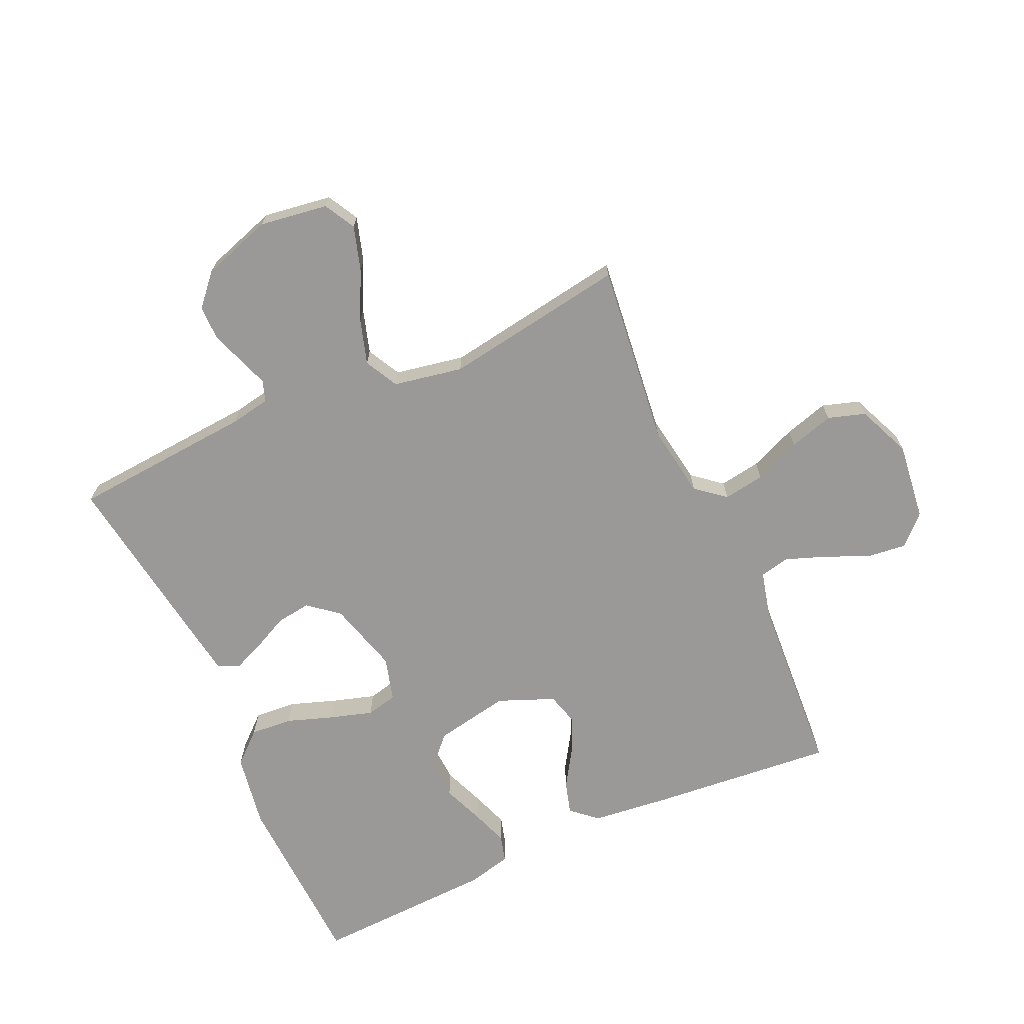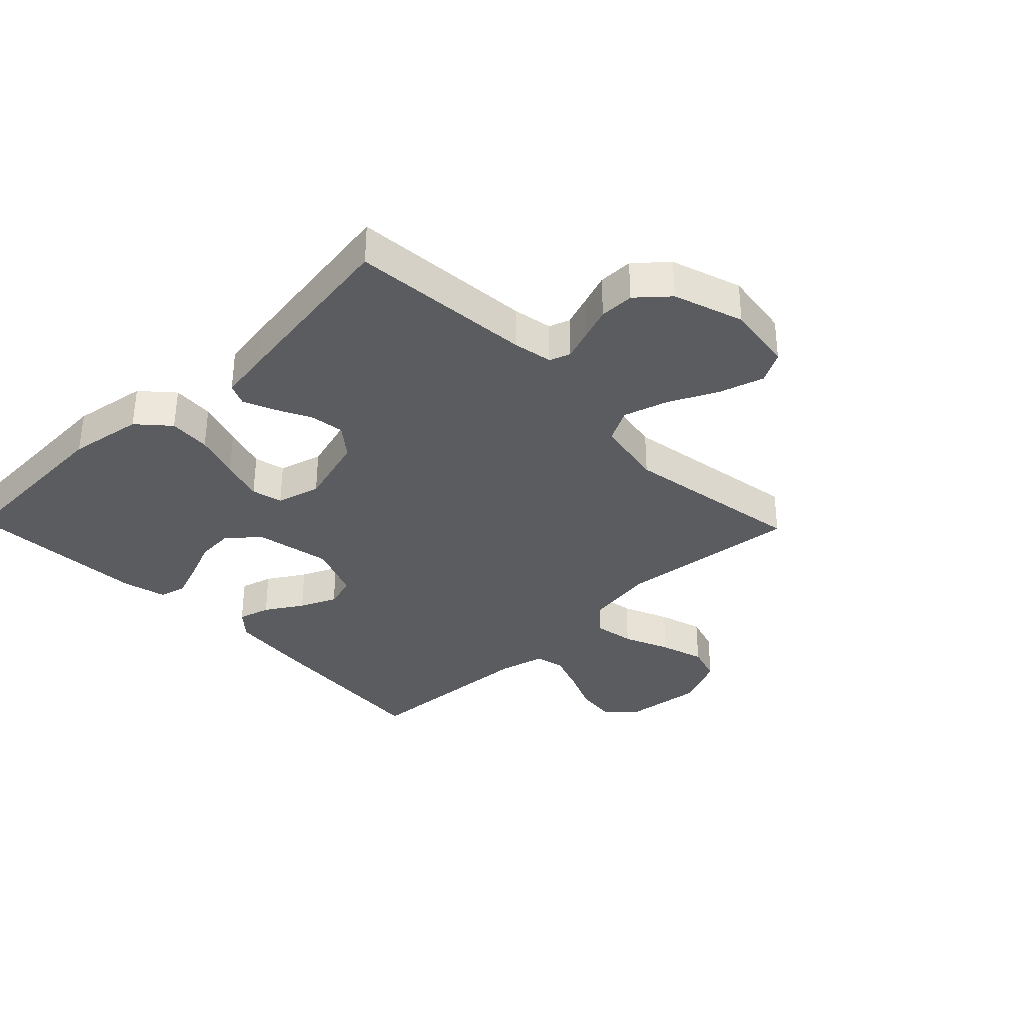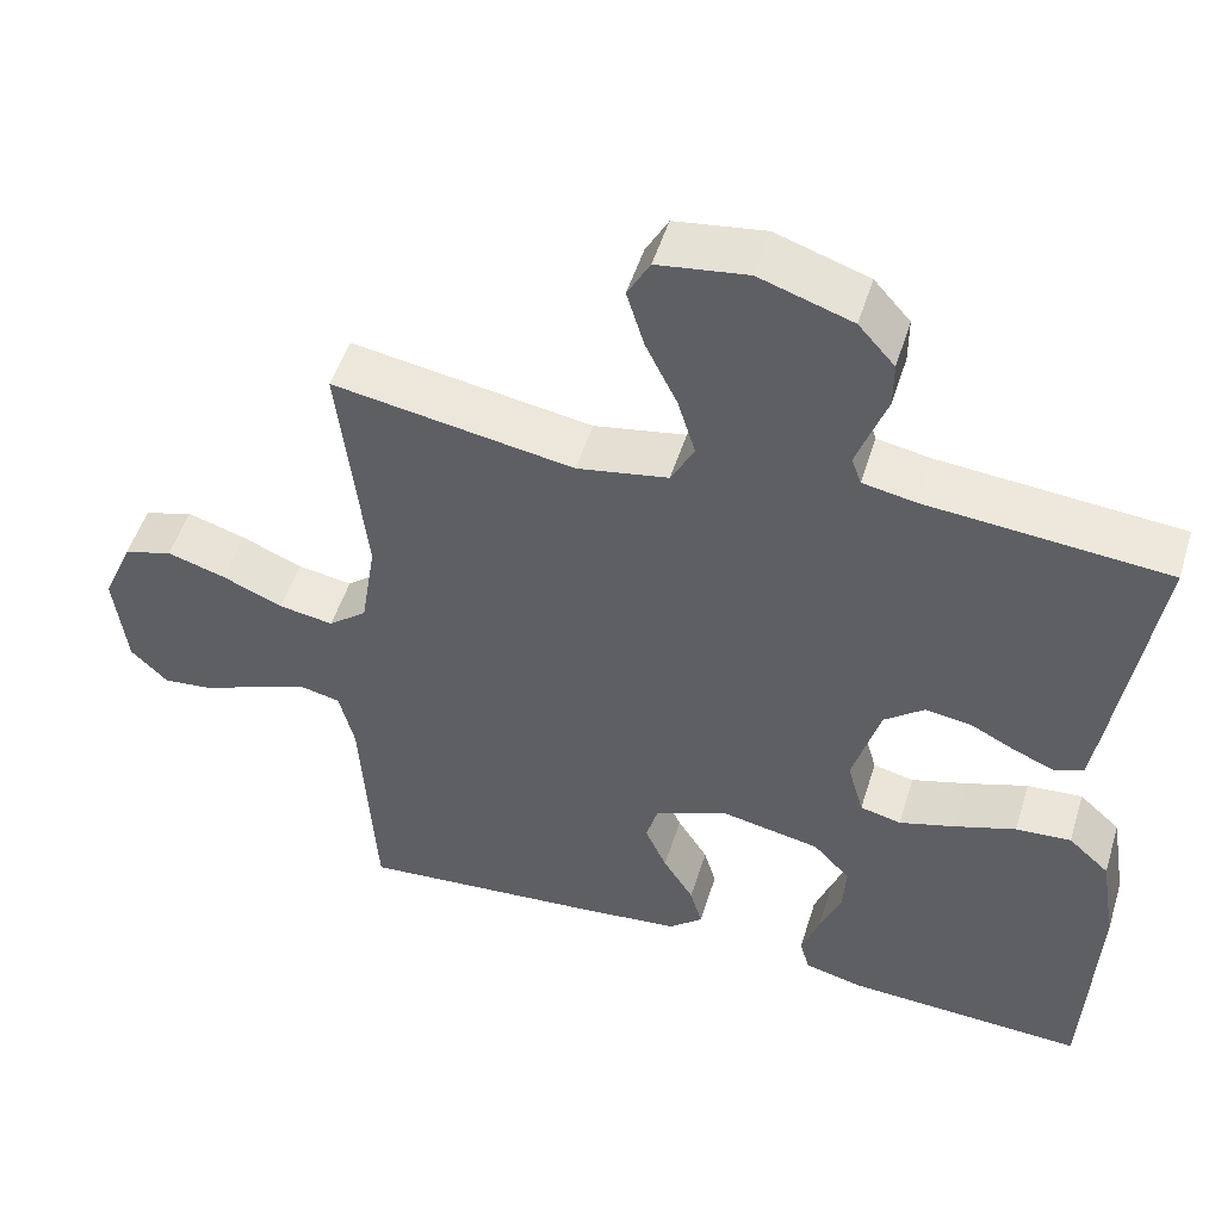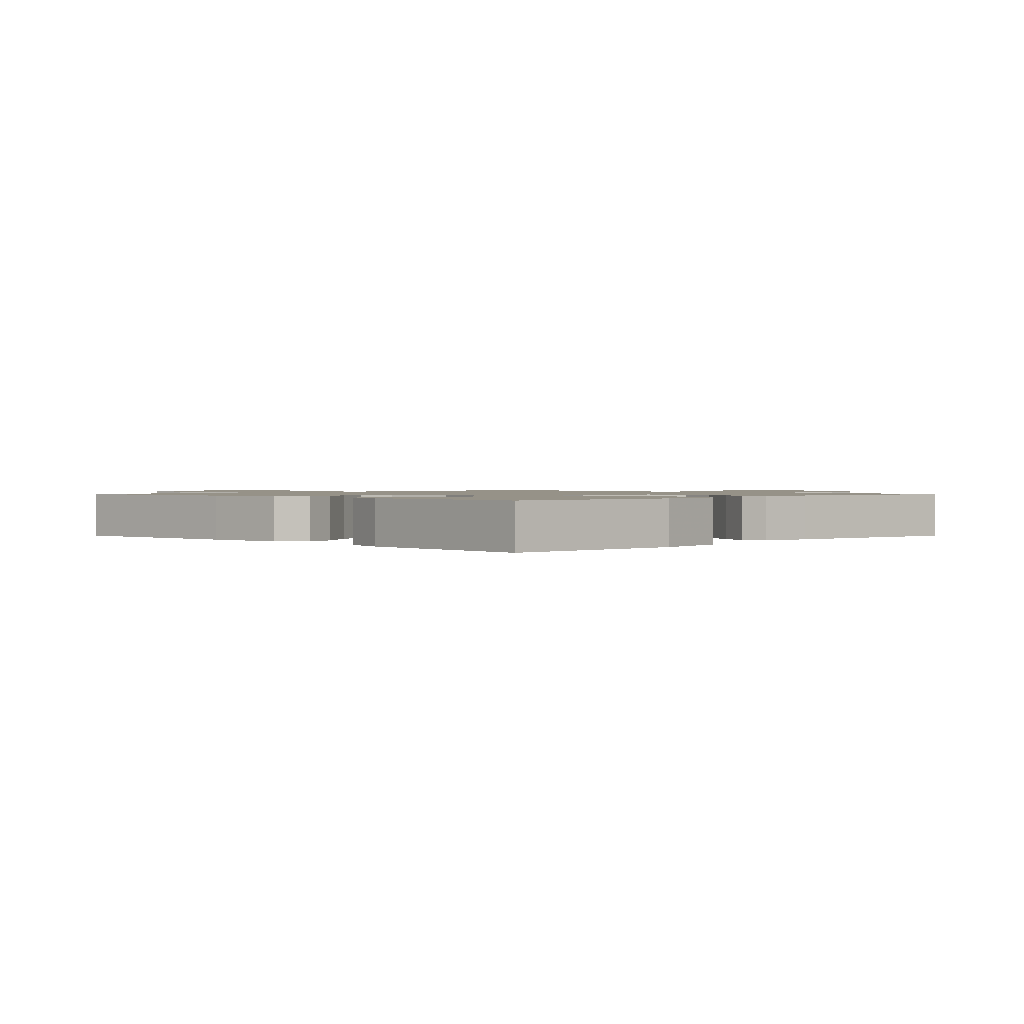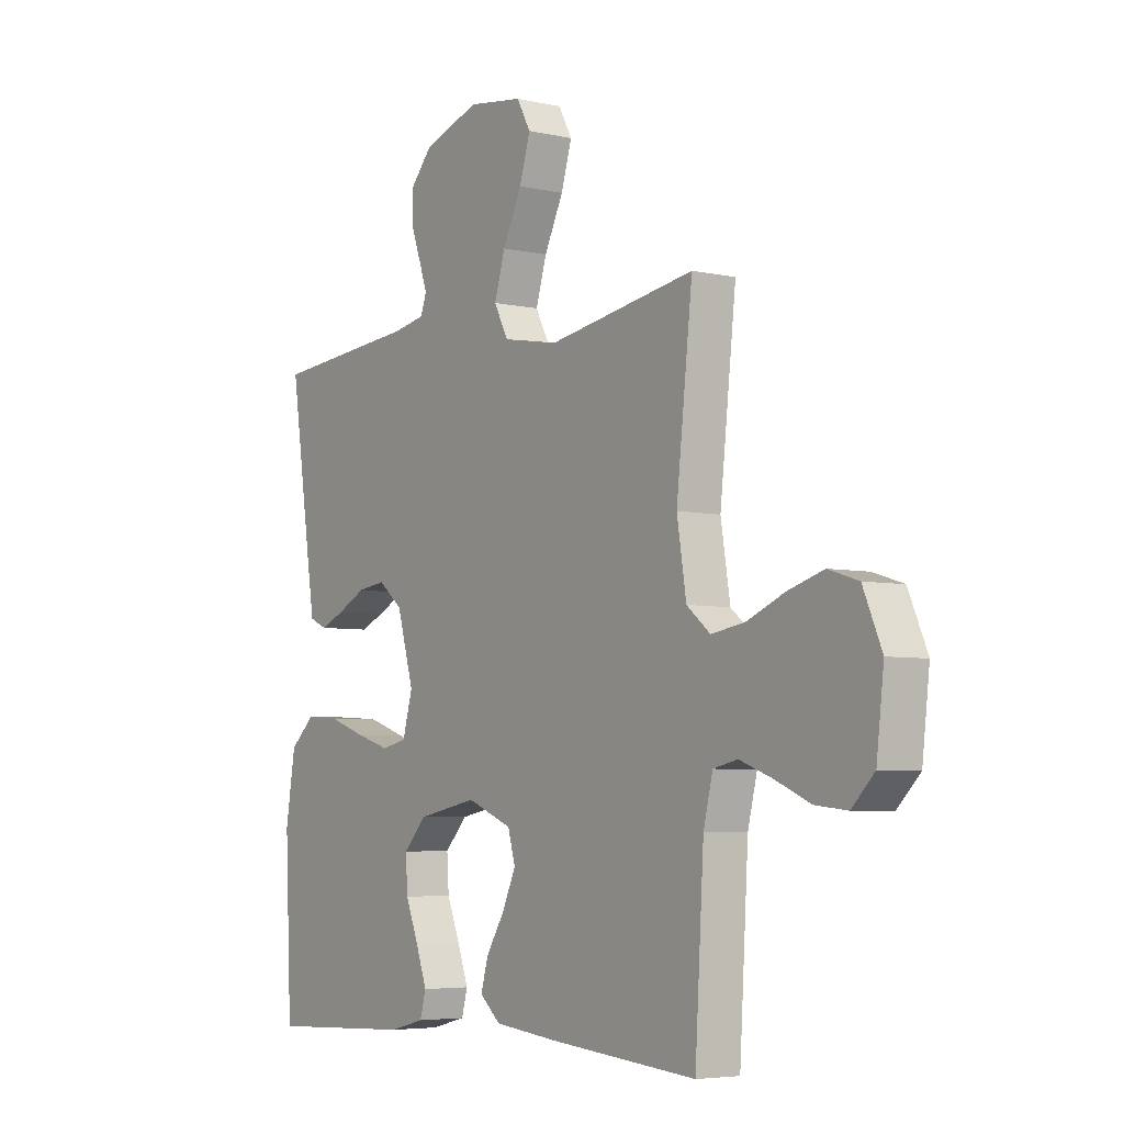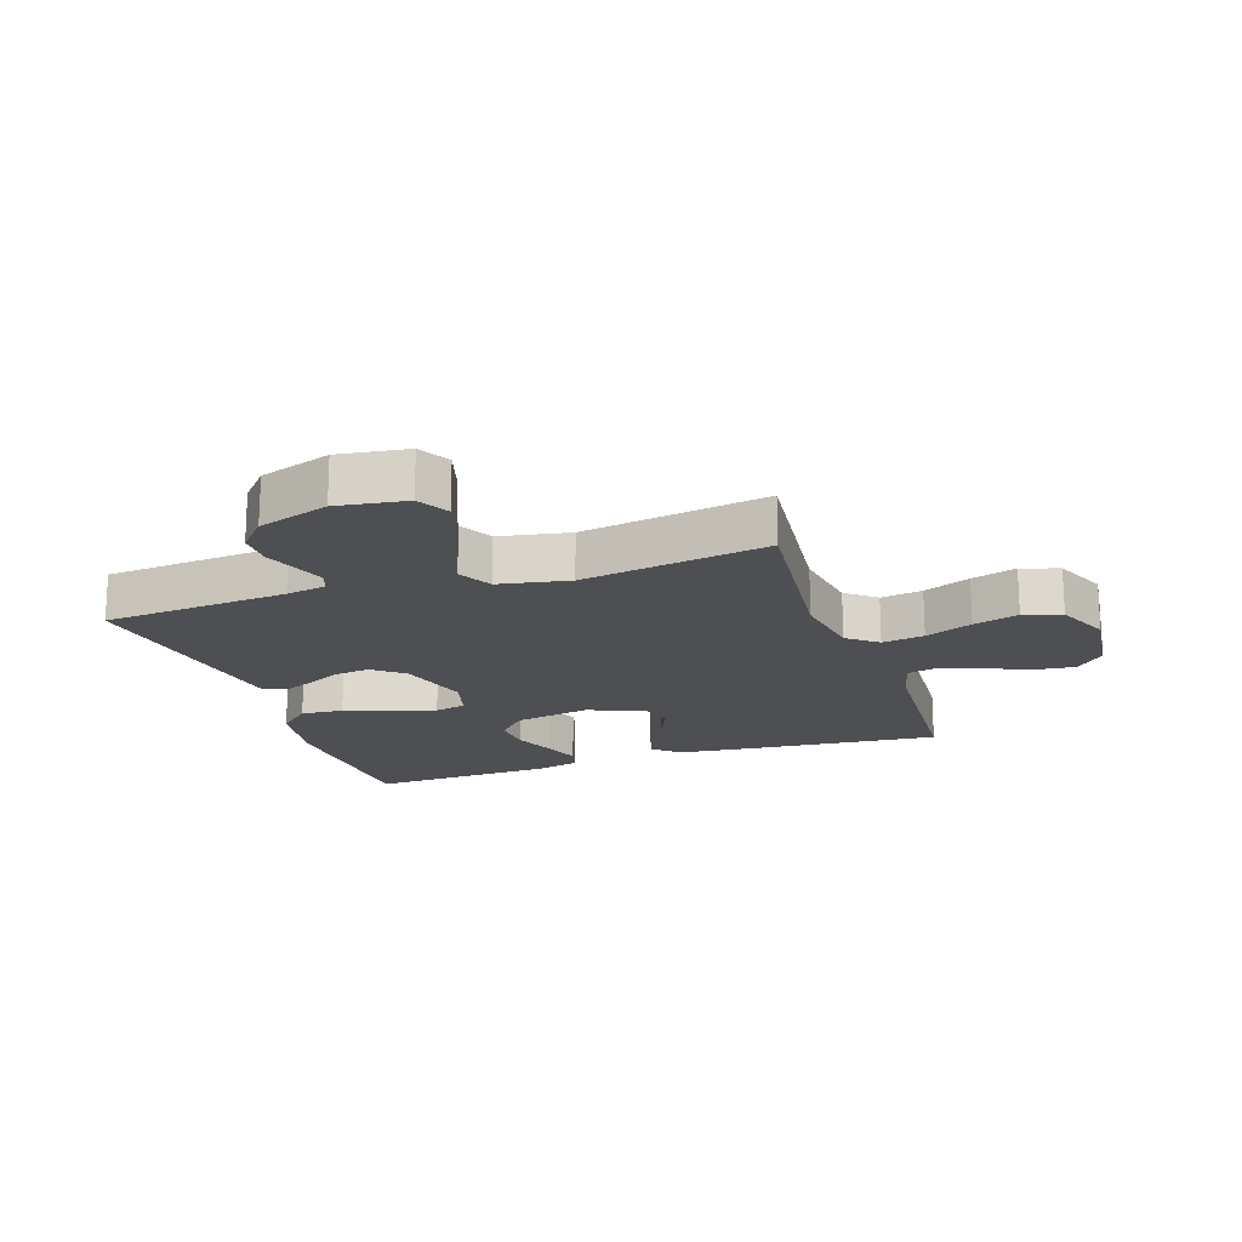
<metadata>
{"format":"obj","ext":"obj","renderer":"f3d","projection":"perspective","resolution":1024,"background":"white","views":[{"elev":-69.1,"azim":24.1,"up":"+Y"},{"elev":-34.4,"azim":-45.9,"up":"+Y"},{"elev":50.9,"azim":-162.9,"up":"+Z"},{"elev":1.2,"azim":-134.9,"up":"+Y"},{"elev":-5.2,"azim":54.8,"up":"+Z"},{"elev":-18.1,"azim":18.6,"up":"+Y"}]}
</metadata>
<code>
v -0.5 0.07 0.5
v -0.2 0.07 0.525
v -0.135 0.07 0.537
v -0.123 0.07 0.571
v -0.14 0.07 0.619
v -0.16 0.07 0.674
v -0.16 0.07 0.731
v -0.115 0.07 0.782
v 0 0.07 0.82
v 0.112 0.07 0.804
v 0.14 0.07 0.753
v 0.118 0.07 0.68
v 0.079 0.07 0.6
v 0.057 0.07 0.527
v 0.086 0.07 0.472
v 0.2 0.07 0.451
v 0.5 0.07 0.5
v 0.467 0.07 0.2
v 0.486 0.07 0.081
v 0.534 0.07 0.042
v 0.602 0.07 0.053
v 0.678 0.07 0.085
v 0.751 0.07 0.107
v 0.812 0.07 0.088
v 0.85 0.07 0
v 0.835 0.07 -0.128
v 0.789 0.07 -0.174
v 0.724 0.07 -0.167
v 0.652 0.07 -0.136
v 0.586 0.07 -0.112
v 0.537 0.07 -0.123
v 0.518 0.07 -0.2
v 0.5 0.07 -0.5
v 0.2 0.07 -0.474
v 0.069 0.07 -0.46
v 0.027 0.07 -0.423
v 0.042 0.07 -0.37
v 0.08 0.07 -0.309
v 0.107 0.07 -0.249
v 0.092 0.07 -0.196
v 0 0.07 -0.159
v -0.123 0.07 -0.183
v -0.169 0.07 -0.232
v -0.165 0.07 -0.296
v -0.138 0.07 -0.363
v -0.116 0.07 -0.424
v -0.128 0.07 -0.468
v -0.2 0.07 -0.486
v -0.5 0.07 -0.5
v -0.514 0.07 -0.2
v -0.494 0.07 -0.078
v -0.443 0.07 -0.032
v -0.374 0.07 -0.037
v -0.298 0.07 -0.063
v -0.228 0.07 -0.084
v -0.177 0.07 -0.072
v -0.157 0.07 0
v -0.191 0.07 0.119
v -0.241 0.07 0.159
v -0.298 0.07 0.151
v -0.356 0.07 0.122
v -0.406 0.07 0.101
v -0.442 0.07 0.117
v -0.455 0.07 0.2
v -0.5 0 0.5
v -0.2 0 0.525
v -0.135 0 0.537
v -0.123 0 0.571
v -0.14 0 0.619
v -0.16 0 0.674
v -0.16 0 0.731
v -0.115 0 0.782
v 0 0 0.82
v 0.112 0 0.804
v 0.14 0 0.753
v 0.118 0 0.68
v 0.079 0 0.6
v 0.057 0 0.527
v 0.086 0 0.472
v 0.2 0 0.451
v 0.5 0 0.5
v 0.467 0 0.2
v 0.486 0 0.081
v 0.534 0 0.042
v 0.602 0 0.053
v 0.678 0 0.085
v 0.751 0 0.107
v 0.812 0 0.088
v 0.85 0 0
v 0.835 0 -0.128
v 0.789 0 -0.174
v 0.724 0 -0.167
v 0.652 0 -0.136
v 0.586 0 -0.112
v 0.537 0 -0.123
v 0.518 0 -0.2
v 0.5 0 -0.5
v 0.2 0 -0.474
v 0.069 0 -0.46
v 0.027 0 -0.423
v 0.042 0 -0.37
v 0.08 0 -0.309
v 0.107 0 -0.249
v 0.092 0 -0.196
v 0 0 -0.159
v -0.123 0 -0.183
v -0.169 0 -0.232
v -0.165 0 -0.296
v -0.138 0 -0.363
v -0.116 0 -0.424
v -0.128 0 -0.468
v -0.2 0 -0.486
v -0.5 0 -0.5
v -0.514 0 -0.2
v -0.494 0 -0.078
v -0.443 0 -0.032
v -0.374 0 -0.037
v -0.298 0 -0.063
v -0.228 0 -0.084
v -0.177 0 -0.072
v -0.157 0 0
v -0.191 0 0.119
v -0.241 0 0.159
v -0.298 0 0.151
v -0.356 0 0.122
v -0.406 0 0.101
v -0.442 0 0.117
v -0.455 0 0.2
f 64 1 2
f 63 64 2
f 62 63 2
f 61 62 2
f 60 61 2
f 59 60 2 3
f 58 59 3 4
f 57 58 4
f 52 53 54
f 51 52 54
f 50 51 54
f 49 50 54
f 48 49 54
f 47 48 54
f 46 47 54
f 45 46 54
f 44 45 54
f 43 44 54 55
f 42 43 55 56
f 36 37 38
f 35 36 38
f 34 35 38
f 33 34 38
f 32 33 38
f 31 32 38 39
f 27 28 29
f 26 27 29
f 25 26 29
f 24 25 29
f 23 24 29
f 22 23 29
f 21 22 29
f 20 21 29 30
f 19 20 30 31
f 16 17 18
f 15 16 18 19
f 11 12 13
f 10 11 13
f 9 10 13
f 8 9 13
f 7 8 13
f 6 7 13
f 5 6 13
f 4 5 13 14
f 57 4 14 15
f 57 15 19
f 56 57 19
f 42 56 19
f 41 42 19
f 19 31 39 40
f 19 40 41
f 66 65 128
f 66 128 127
f 66 127 126
f 66 126 125
f 66 125 124
f 67 66 124 123
f 68 67 123 122
f 68 122 121
f 118 117 116
f 118 116 115
f 118 115 114
f 118 114 113
f 118 113 112
f 118 112 111
f 118 111 110
f 118 110 109
f 118 109 108
f 119 118 108 107
f 120 119 107 106
f 102 101 100
f 102 100 99
f 102 99 98
f 102 98 97
f 102 97 96
f 103 102 96 95
f 93 92 91
f 93 91 90
f 93 90 89
f 93 89 88
f 93 88 87
f 93 87 86
f 93 86 85
f 94 93 85 84
f 95 94 84 83
f 82 81 80
f 83 82 80 79
f 77 76 75
f 77 75 74
f 77 74 73
f 77 73 72
f 77 72 71
f 77 71 70
f 77 70 69
f 78 77 69 68
f 79 78 68 121
f 83 79 121
f 83 121 120
f 83 120 106
f 83 106 105
f 104 103 95 83
f 105 104 83
f 1 65 66 2
f 2 66 67 3
f 3 67 68 4
f 4 68 69 5
f 5 69 70 6
f 6 70 71 7
f 7 71 72 8
f 8 72 73 9
f 9 73 74 10
f 10 74 75 11
f 11 75 76 12
f 12 76 77 13
f 13 77 78 14
f 14 78 79 15
f 15 79 80 16
f 16 80 81 17
f 17 81 82 18
f 18 82 83 19
f 19 83 84 20
f 20 84 85 21
f 21 85 86 22
f 22 86 87 23
f 23 87 88 24
f 24 88 89 25
f 25 89 90 26
f 26 90 91 27
f 27 91 92 28
f 28 92 93 29
f 29 93 94 30
f 30 94 95 31
f 31 95 96 32
f 32 96 97 33
f 33 97 98 34
f 34 98 99 35
f 35 99 100 36
f 36 100 101 37
f 37 101 102 38
f 38 102 103 39
f 39 103 104 40
f 40 104 105 41
f 41 105 106 42
f 42 106 107 43
f 43 107 108 44
f 44 108 109 45
f 45 109 110 46
f 46 110 111 47
f 47 111 112 48
f 48 112 113 49
f 49 113 114 50
f 50 114 115 51
f 51 115 116 52
f 52 116 117 53
f 53 117 118 54
f 54 118 119 55
f 55 119 120 56
f 56 120 121 57
f 57 121 122 58
f 58 122 123 59
f 59 123 124 60
f 60 124 125 61
f 61 125 126 62
f 62 126 127 63
f 63 127 128 64
f 64 128 65 1

</code>
